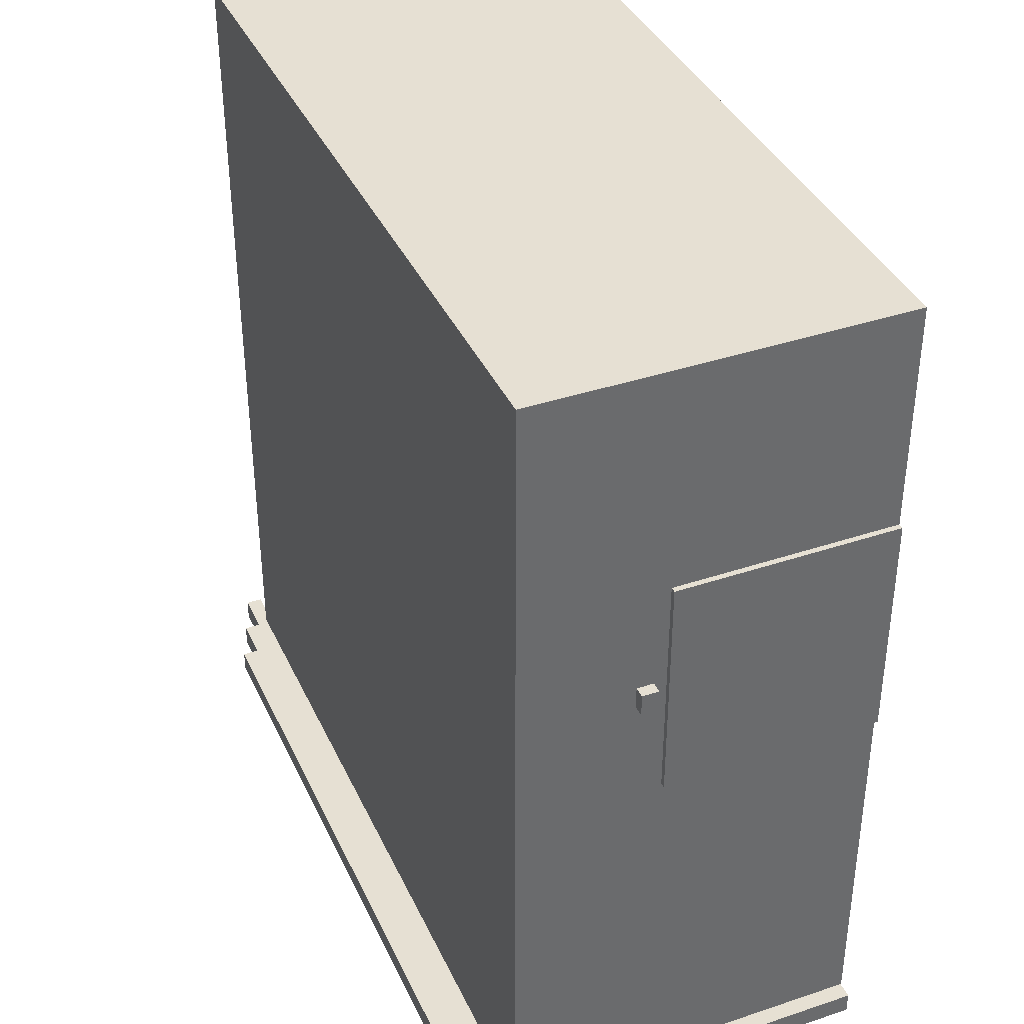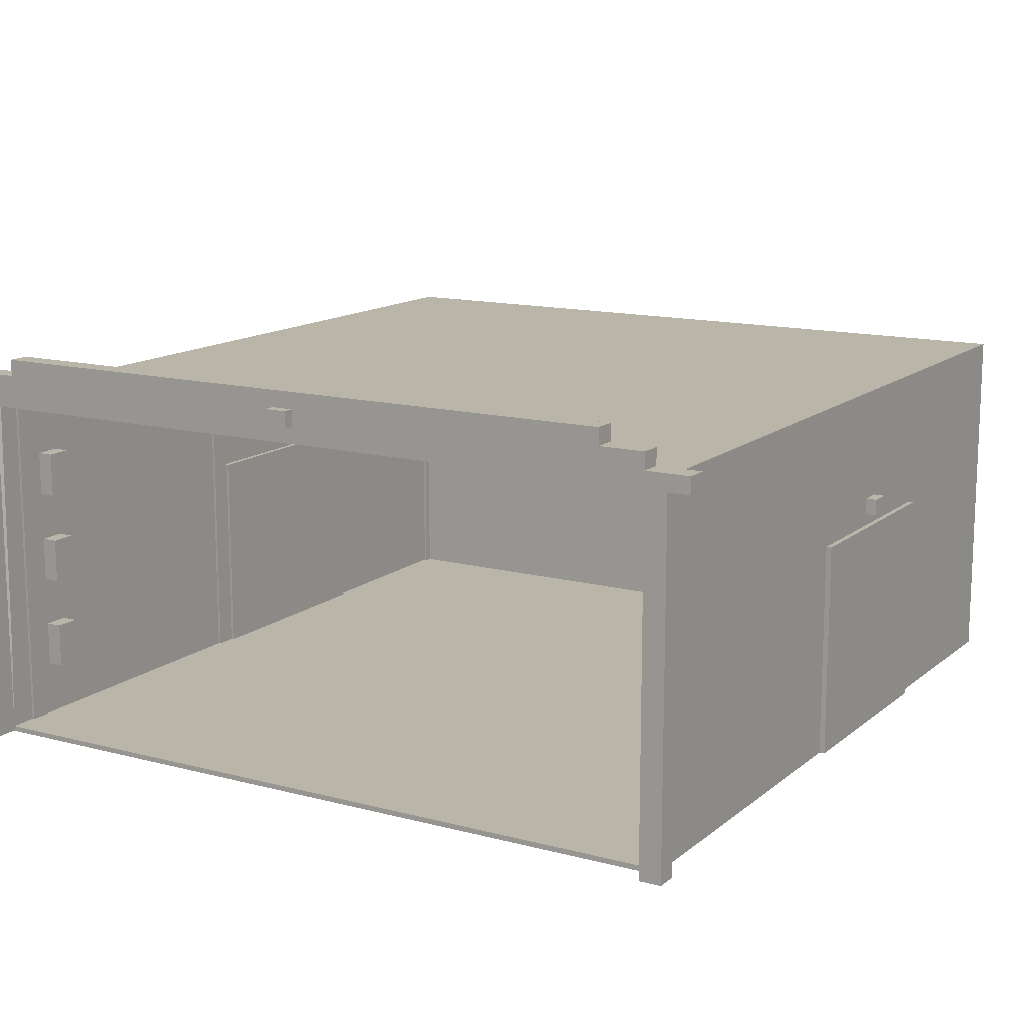
<metadata>
{"format":"obj","ext":"obj","renderer":"f3d","projection":"perspective","resolution":1024,"background":"white","views":[{"elev":38.5,"azim":67.1,"up":"+Y"},{"elev":13.6,"azim":30.6,"up":"+Z"}]}
</metadata>
<code>
g facility_tape_cabine_001
v 4.314 22.69 1
v 4.314 22.69 4.125
v -4.438 22.69 4.125
v -4.437 22.69 1
v -4.437 22.69 1.114e-05
v -4.437 13.25 1.068e-05
v 4.314 13.25 1.251e-05
v 4.314 22.69 1.358e-05
v -4.437 22.69 1
v -4.438 22.69 4.125
v -4.437 13.25 4.125
v -4.437 13.25 1
v 4.314 22.69 4.125
v 4.314 13.25 4.125
v -4.437 13.25 4.125
v -4.438 22.69 4.125
v -4.375 22.62 4.062
v 4.25 22.62 4.063
v 4.25 22.62 1
v -4.375 22.62 1
v -4.375 22.62 0.05923
v 4.25 22.62 0.05923
v 4.25 13.25 0.05923
v -4.375 13.25 0.05923
v -4.375 13.32 4.062
v -4.375 22.62 4.062
v -4.375 22.62 1
v -4.375 13.28 1
v 4.25 22.62 4.063
v -4.375 22.62 4.062
v -4.375 13.32 4.062
v 4.25 13.32 4.063
v 4.314 13.25 4.125
v 4.25 13.32 4.063
v -4.375 13.32 4.062
v -4.437 13.25 4.125
v -4.437 13.25 1
v -4.437 13.25 4.125
v -4.375 13.32 4.062
v -4.375 13.28 1
v -4.437 13.25 1.068e-05
v -4.375 13.25 0.05923
v 4.25 13.25 0.05923
v 4.314 13.25 1.251e-05
v 4.314 22.69 4.125
v 4.314 22.69 1
v 4.314 13.25 1
v 4.314 13.25 4.125
v 4.25 13.32 4.063
v 4.25 13.28 1
v 4.25 22.62 1
v 4.25 22.62 4.063
v 4.314 13.25 1
v 4.25 13.28 1
v 4.25 13.32 4.063
v 4.314 13.25 4.125
v 4.25 13.92 3.315
v 4.068 13.92 3.315
v 4.068 14.21 3.315
v 4.25 14.21 3.315
v 4.25 13.92 2.251
v 4.068 13.92 2.251
v 4.068 14.21 2.251
v 4.25 14.21 2.251
v 4.25 13.92 1.183
v 4.068 13.92 1.183
v 4.068 14.21 1.183
v 4.25 14.21 1.183
v -4.375 14.21 3.315
v -4.193 14.21 3.315
v -4.193 13.92 3.315
v -4.375 13.92 3.315
v -4.375 14.21 2.251
v -4.193 14.21 2.251
v -4.193 13.92 2.251
v -4.375 13.92 2.251
v -4.375 14.21 1.183
v -4.193 14.21 1.183
v -4.193 13.92 1.183
v -4.375 13.92 1.183
v 4.314 22.69 1
v 4.314 22.69 1.358e-05
v 4.314 13.25 1.251e-05
v 4.314 13.25 1
v 4.25 13.25 0.05923
v 4.25 22.62 0.05923
v 4.25 22.62 1
v 4.25 13.28 1
v 4.314 13.25 1
v 4.314 13.25 1.251e-05
v 4.25 13.25 0.05923
v 4.25 13.28 1
v 4.314 22.69 1.358e-05
v 4.314 22.69 1
v -4.437 22.69 1
v -4.437 22.69 1.114e-05
v -4.437 22.69 1.114e-05
v -4.437 22.69 1
v -4.437 13.25 1
v -4.437 13.25 1.068e-05
v -4.375 22.62 0.05923
v -4.375 22.62 1
v 4.25 22.62 1
v 4.25 22.62 0.05923
v -4.375 13.25 0.05923
v -4.375 13.28 1
v -4.375 22.62 1
v -4.375 22.62 0.05923
v -4.437 13.25 1
v -4.375 13.28 1
v -4.375 13.25 0.05923
v -4.437 13.25 1.068e-05
v 4.25 14.21 2.808
v 4.068 14.21 2.808
v 4.068 13.92 2.808
v 4.25 13.92 2.808
v 4.25 14.21 1.744
v 4.068 14.21 1.744
v 4.068 13.92 1.744
v 4.25 13.92 1.744
v 4.25 14.21 0.6753
v 4.068 14.21 0.6753
v 4.068 13.92 0.6753
v 4.25 13.92 0.6753
v -4.375 13.92 2.808
v -4.193 13.92 2.808
v -4.193 14.21 2.808
v -4.375 14.21 2.808
v -4.375 13.92 1.744
v -4.193 13.92 1.744
v -4.193 14.21 1.744
v -4.375 14.21 1.744
v -4.375 13.92 0.6753
v -4.193 13.92 0.6753
v -4.193 14.21 0.6753
v -4.375 14.21 0.6753
v -4.625 13 4.063
v -4.375 13 4.063
v -4.375 13 0.007978
v -4.625 13 0.007978
v -3.877 13 4.438
v 3.92e-06 13 4.25
v -4.375 13 4.25
v -4.375 13 4.438
v -0.0001902 13 4.063
v -4.875 13 4.063
v -4.875 13 4.25
v -4.875 13 4.063
v 3.309e-06 13 4.625
v 3.744 13 4.625
v 3.744 13 4.438
v 3.614e-06 13 4.438
v 4.25 13 4.25
v 4.25 13 4.438
v 3.92e-06 13 4.25
v -0.0001902 13 4.063
v 3.614e-06 13 4.438
v 4.75 13 4.063
v 4.75 13 4.25
v 4.5 13 4.063
v 4.5 13 0.007982
v 4.25 13 0.007981
v 4.25 13 4.063
v -4.625 13.25 4.063
v -4.625 13 4.063
v -4.625 13 0.007978
v -4.625 13.25 0.007979
v -4.375 13.25 0.007979
v -4.375 13 0.007978
v -4.375 13 4.063
v -4.375 13.25 4.063
v -4.375 13.25 4.25
v -4.375 13 4.25
v -4.875 13 4.25
v -4.875 13.25 4.25
v -4.875 13.25 4.063
v -4.875 13 4.063
v -0.0001902 13 4.063
v -4.875 13.25 4.25
v -4.875 13 4.25
v -4.875 13 4.063
v -4.875 13.25 4.063
v 4.25 13.25 4.063
v 4.25 13 4.063
v 4.25 13 0.007981
v 4.25 13.25 0.007981
v 4.5 13.25 0.007982
v 4.5 13 0.007982
v 4.5 13 4.063
v 4.5 13.25 4.063
v 4.75 13.25 4.25
v 4.75 13 4.25
v 4.25 13 4.25
v 4.25 13.25 4.25
v 4.75 13.25 4.063
v 4.75 13 4.063
v 4.75 13 4.25
v 4.75 13.25 4.25
v 3.744 13.25 4.063
v -0.0001902 13 4.063
v 4.75 13 4.063
v 4.75 13.25 4.063
v 4.25 13.25 4.438
v 4.25 13 4.438
v 3.744 13 4.438
v 3.744 13.25 4.438
v 4.25 13.25 4.25
v 4.25 13 4.25
v 4.25 13 4.438
v 4.25 13.25 4.438
v 3.744 13.25 4.438
v 3.744 13 4.438
v 3.744 13 4.625
v 3.744 13.25 4.625
v -4.375 13.25 4.438
v -4.375 13 4.438
v -4.375 13 4.25
v -4.375 13.25 4.25
v -3.877 13.25 4.438
v -3.877 13 4.438
v -4.375 13 4.438
v -4.375 13.25 4.438
v -3.877 13.25 4.625
v -3.877 13 4.625
v -3.877 13 4.438
v -3.877 13.25 4.438
v 3.328e-06 13.25 4.625
v 3.744 13.25 4.625
v 3.744 13 4.625
v 3.309e-06 13 4.625
v 0.06173 12.88 4.249
v -0.1875 12.88 4.249
v -0.1875 12.88 4.438
v 0.06173 12.88 4.438
v 0.06173 12.88 4.249
v 0.06173 13 4.249
v -0.1875 13 4.249
v -0.1875 12.88 4.249
v -0.1875 12.88 4.249
v -0.1875 13 4.249
v -0.1875 13 4.438
v -0.1875 12.88 4.438
v -0.1875 12.88 4.438
v -0.1875 13 4.438
v 0.06173 13 4.438
v 0.06173 12.88 4.438
v 0.06173 12.88 4.438
v 0.06173 13 4.438
v 0.06173 13 4.249
v 0.06173 12.88 4.249
v 3.744 13.25 4.063
v -0.0001903 13.25 4.063
v -0.0001902 13 4.063
v 4.314 17.49 2.5
v 4.314 20.12 2.5
v 4.375 20.12 2.5
v 4.375 17.49 2.5
v 4.314 17.49 3.052e-07
v 4.314 17.49 2.5
v 4.375 17.49 2.5
v 4.375 17.49 3.052e-07
v 4.375 17.49 3.052e-07
v 4.375 17.49 2.5
v 4.375 20.12 2.5
v 4.375 20.12 3.052e-07
v 4.375 20.12 3.052e-07
v 4.375 20.12 2.5
v 4.314 20.12 2.5
v 4.314 20.12 3.052e-07
v -3.877 13 4.438
v 3.614e-06 13 4.438
v 3.92e-06 13 4.25
v -4.437 20.12 2.5
v -4.437 17.49 2.5
v -4.499 17.49 2.5
v -4.499 20.12 2.5
v -4.437 20.12 3.052e-07
v -4.437 20.12 2.5
v -4.499 20.12 2.5
v -4.499 20.12 3.052e-07
v -4.499 20.12 3.052e-07
v -4.499 20.12 2.5
v -4.499 17.49 2.5
v -4.499 17.49 3.052e-07
v -4.499 17.49 3.052e-07
v -4.499 17.49 2.5
v -4.437 17.49 2.5
v -4.437 17.49 3.052e-07
v -3.877 13 4.625
v 3.309e-06 13 4.625
v 3.614e-06 13 4.438
v -3.877 13 4.438
v -3.877 13.25 4.625
v 3.328e-06 13.25 4.625
v 3.309e-06 13 4.625
v -3.877 13 4.625
v -0.0001902 13 4.063
v -0.0001903 13.25 4.063
v -4.875 13.25 4.063
v 4.439 18.93 2.641
v 4.439 18.68 2.641
v 4.439 18.68 2.83
v 4.439 18.93 2.83
v 4.439 18.93 2.641
v 4.314 18.93 2.641
v 4.314 18.68 2.641
v 4.439 18.68 2.641
v 4.439 18.68 2.641
v 4.314 18.68 2.641
v 4.314 18.68 2.83
v 4.439 18.68 2.83
v 4.439 18.68 2.83
v 4.314 18.68 2.83
v 4.314 18.93 2.83
v 4.439 18.93 2.83
v 4.439 18.93 2.83
v 4.314 18.93 2.83
v 4.314 18.93 2.641
v 4.439 18.93 2.641
v -4.562 18.68 2.641
v -4.563 18.93 2.641
v -4.563 18.93 2.83
v -4.563 18.68 2.83
v -4.562 18.68 2.641
v -4.437 18.68 2.641
v -4.437 18.93 2.641
v -4.563 18.93 2.641
v -4.563 18.93 2.641
v -4.437 18.93 2.641
v -4.437 18.93 2.83
v -4.563 18.93 2.83
v -4.563 18.93 2.83
v -4.437 18.93 2.83
v -4.437 18.68 2.83
v -4.563 18.68 2.83
v -4.563 18.68 2.83
v -4.437 18.68 2.83
v -4.437 18.68 2.641
v -4.562 18.68 2.641
v -4.625 13.25 4.063
v -4.625 13.25 0.007979
v -4.375 13.25 0.007979
v -4.375 13.25 4.063
v -3.877 13.25 4.438
v -4.375 13.25 4.25
v 3.881e-06 13.25 4.25
v -0.0001903 13.25 4.063
v -4.875 13.25 4.063
v -4.875 13.25 4.25
v -4.875 13.25 4.063
v -4.375 13.25 4.25
v -3.877 13.25 4.438
v -4.375 13.25 4.438
v 3.744 13.25 4.438
v 3.744 13.25 4.625
v 3.328e-06 13.25 4.625
v 3.576e-06 13.25 4.438
v 4.25 13.25 4.25
v 4.25 13.25 4.438
v 3.881e-06 13.25 4.25
v -0.0001903 13.25 4.063
v 3.576e-06 13.25 4.438
v 4.75 13.25 4.063
v 4.75 13.25 4.25
v 4.5 13.25 4.063
v 4.25 13.25 4.063
v 4.25 13.25 0.007981
v 4.5 13.25 0.007982
v -3.877 13.25 4.438
v 3.881e-06 13.25 4.25
v 3.576e-06 13.25 4.438
v 3.576e-06 13.25 4.438
v 3.328e-06 13.25 4.625
v -3.877 13.25 4.625
v -3.877 13.25 4.438
v -4.346 17.49 0.05923
v -4.346 17.24 0.05923
v -4.346 17.24 2.684
v -4.346 17.49 2.684
v -4.346 17.49 2.684
v -4.346 17.24 2.684
v -4.346 17.24 4.064
v -4.346 17.49 4.064
v -4.346 17.24 2.684
v -4.346 17.24 0.05923
v -4.375 17.24 0.05923
v -4.375 17.24 2.684
v -4.346 17.49 0.05923
v -4.346 17.49 2.684
v -4.375 17.49 2.684
v -4.375 17.49 0.05923
v -4.346 17.24 4.064
v -4.346 17.24 2.684
v -4.375 17.24 2.684
v -4.375 17.24 4.064
v -4.346 17.49 2.684
v -4.346 17.49 4.064
v -4.375 17.49 4.064
v -4.375 17.49 2.684
v 4.221 17.24 2.684
v 4.221 17.24 0.05923
v 4.221 17.49 0.05923
v 4.221 17.49 2.684
v 4.221 17.24 4.064
v 4.221 17.24 2.684
v 4.221 17.49 2.684
v 4.221 17.49 4.064
v 4.221 17.24 2.684
v 4.25 17.24 2.684
v 4.25 17.24 0.05923
v 4.221 17.24 0.05923
v 4.221 17.49 0.05923
v 4.25 17.49 0.05923
v 4.25 17.49 2.684
v 4.221 17.49 2.684
v 4.221 17.24 4.064
v 4.25 17.24 4.064
v 4.25 17.24 2.684
v 4.221 17.24 2.684
v 4.221 17.49 2.684
v 4.25 17.49 2.684
v 4.25 17.49 4.064
v 4.221 17.49 4.064
v -4.327 22.63 0.05924
v -4.327 22.38 0.05924
v -4.327 22.38 2.684
v -4.327 22.63 2.684
v -4.327 22.63 2.684
v -4.327 22.38 2.684
v -4.327 22.38 4.064
v -4.327 22.63 4.064
v -4.327 22.38 2.684
v -4.327 22.38 0.05924
v -4.356 22.38 0.05924
v -4.356 22.38 2.684
v -4.327 22.63 0.05924
v -4.327 22.63 2.684
v -4.356 22.63 2.684
v -4.356 22.63 0.05924
v -4.327 22.38 4.064
v -4.327 22.38 2.684
v -4.356 22.38 2.684
v -4.356 22.38 4.064
v -4.327 22.63 2.684
v -4.327 22.63 4.064
v -4.356 22.63 4.064
v -4.356 22.63 2.684
v 4.199 22.38 2.684
v 4.199 22.38 0.05924
v 4.199 22.63 0.05924
v 4.199 22.63 2.684
v 4.199 22.38 4.064
v 4.199 22.38 2.684
v 4.199 22.63 2.684
v 4.199 22.63 4.064
v 4.199 22.38 2.684
v 4.228 22.38 2.684
v 4.228 22.38 0.05924
v 4.199 22.38 0.05924
v 4.199 22.63 0.05924
v 4.228 22.63 0.05924
v 4.228 22.63 2.684
v 4.199 22.63 2.684
v 4.199 22.38 4.064
v 4.228 22.38 4.064
v 4.228 22.38 2.684
v 4.199 22.38 2.684
v 4.199 22.63 2.684
v 4.228 22.63 2.684
v 4.228 22.63 4.064
v 4.199 22.63 4.064
v -4.327 22.48 4.064
v 4.199 22.48 4.064
v 4.199 22.48 0.05924
v -4.327 22.48 0.05924
v -4.346 13.82 0.05923
v -4.346 13.57 0.05923
v -4.346 13.57 2.684
v -4.346 13.82 2.684
v -4.346 13.82 2.684
v -4.346 13.57 2.684
v -4.346 13.57 4.064
v -4.346 13.82 4.064
v -4.346 13.57 2.684
v -4.346 13.57 0.05923
v -4.375 13.57 0.05923
v -4.375 13.57 2.684
v -4.346 13.82 0.05923
v -4.346 13.82 2.684
v -4.375 13.82 2.684
v -4.375 13.82 0.05923
v -4.346 13.57 4.064
v -4.346 13.57 2.684
v -4.375 13.57 2.684
v -4.375 13.57 4.064
v -4.346 13.82 2.684
v -4.346 13.82 4.064
v -4.375 13.82 4.064
v -4.375 13.82 2.684
v 4.221 13.57 2.684
v 4.221 13.57 0.05923
v 4.221 13.82 0.05923
v 4.221 13.82 2.684
v 4.221 13.57 4.064
v 4.221 13.57 2.684
v 4.221 13.82 2.684
v 4.221 13.82 4.064
v 4.221 13.57 2.684
v 4.25 13.57 2.684
v 4.25 13.57 0.05923
v 4.221 13.57 0.05923
v 4.221 13.82 0.05923
v 4.25 13.82 0.05923
v 4.25 13.82 2.684
v 4.221 13.82 2.684
v 4.221 13.57 4.064
v 4.25 13.57 4.064
v 4.25 13.57 2.684
v 4.221 13.57 2.684
v 4.221 13.82 2.684
v 4.25 13.82 2.684
v 4.25 13.82 4.064
v 4.221 13.82 4.064
v -4.375 17.49 2.5
v -4.375 20.12 2.5
v -4.314 20.12 2.5
v -4.314 17.49 2.5
v -4.375 17.49 3.052e-07
v -4.375 17.49 2.5
v -4.314 17.49 2.5
v -4.314 17.49 3.052e-07
v -4.314 17.49 3.052e-07
v -4.314 17.49 2.5
v -4.314 20.12 2.5
v -4.314 20.12 3.052e-07
v -4.314 20.12 3.052e-07
v -4.314 20.12 2.5
v -4.375 20.12 2.5
v -4.375 20.12 3.052e-07
v 4.25 20.12 2.5
v 4.25 17.49 2.5
v 4.189 17.49 2.5
v 4.189 20.12 2.5
v 4.25 20.12 3.052e-07
v 4.25 20.12 2.5
v 4.189 20.12 2.5
v 4.189 20.12 3.052e-07
v 4.189 20.12 3.052e-07
v 4.189 20.12 2.5
v 4.189 17.49 2.5
v 4.189 17.49 3.052e-07
v 4.189 17.49 3.052e-07
v 4.189 17.49 2.5
v 4.25 17.49 2.5
v 4.25 17.49 3.052e-07
v 4.068 14.21 3.315
v 4.068 13.92 3.315
v 4.068 13.92 2.808
v 4.068 14.21 2.808
v 4.068 14.21 2.251
v 4.068 13.92 2.251
v 4.068 13.92 1.744
v 4.068 14.21 1.744
v 4.068 14.21 1.183
v 4.068 13.92 1.183
v 4.068 13.92 0.6753
v 4.068 14.21 0.6753
v -4.193 13.92 3.315
v -4.193 14.21 3.315
v -4.193 14.21 2.808
v -4.193 13.92 2.808
v -4.193 13.92 2.251
v -4.193 14.21 2.251
v -4.193 14.21 1.744
v -4.193 13.92 1.744
v -4.193 13.92 1.183
v -4.193 14.21 1.183
v -4.193 14.21 0.6753
v -4.193 13.92 0.6753
v 4.25 14.21 3.315
v 4.25 14.21 2.808
v 4.25 13.92 2.808
v 4.25 13.92 3.315
v 4.25 14.21 2.251
v 4.25 14.21 1.744
v 4.25 13.92 1.744
v 4.25 13.92 2.251
v 4.25 14.21 1.183
v 4.25 14.21 0.6753
v 4.25 13.92 0.6753
v 4.25 13.92 1.183
v -4.375 13.92 3.315
v -4.375 13.92 2.808
v -4.375 14.21 2.808
v -4.375 14.21 3.315
v -4.375 13.92 2.251
v -4.375 13.92 1.744
v -4.375 14.21 1.744
v -4.375 14.21 2.251
v -4.375 13.92 1.183
v -4.375 13.92 0.6753
v -4.375 14.21 0.6753
v -4.375 14.21 1.183
v 4.25 14.21 3.315
v 4.068 14.21 3.315
v 4.068 14.21 2.808
v 4.25 14.21 2.808
v 4.25 14.21 2.251
v 4.068 14.21 2.251
v 4.068 14.21 1.744
v 4.25 14.21 1.744
v 4.25 14.21 1.183
v 4.068 14.21 1.183
v 4.068 14.21 0.6753
v 4.25 14.21 0.6753
v -4.375 13.92 3.315
v -4.193 13.92 3.315
v -4.193 13.92 2.808
v -4.375 13.92 2.808
v -4.375 13.92 2.251
v -4.193 13.92 2.251
v -4.193 13.92 1.744
v -4.375 13.92 1.744
v -4.375 13.92 1.183
v -4.193 13.92 1.183
v -4.193 13.92 0.6753
v -4.375 13.92 0.6753
v 4.25 13.92 2.808
v 4.068 13.92 2.808
v 4.068 13.92 3.315
v 4.25 13.92 3.315
v 4.25 13.92 1.744
v 4.068 13.92 1.744
v 4.068 13.92 2.251
v 4.25 13.92 2.251
v 4.25 13.92 0.6753
v 4.068 13.92 0.6753
v 4.068 13.92 1.183
v 4.25 13.92 1.183
v -4.375 14.21 2.808
v -4.193 14.21 2.808
v -4.193 14.21 3.315
v -4.375 14.21 3.315
v -4.375 14.21 1.744
v -4.193 14.21 1.744
v -4.193 14.21 2.251
v -4.375 14.21 2.251
v -4.375 14.21 0.6753
v -4.193 14.21 0.6753
v -4.193 14.21 1.183
v -4.375 14.21 1.183
g facility_tape_cabine_001_0
f 3 2 1
f 4 3 1
f 7 6 5
f 8 7 5
f 11 10 9
f 12 11 9
f 15 14 13
f 16 15 13
f 19 18 17
f 20 19 17
f 23 22 21
f 24 23 21
f 27 26 25
f 28 27 25
f 31 30 29
f 32 31 29
f 35 34 33
f 36 35 33
f 39 38 37
f 40 39 37
f 43 42 41
f 44 43 41
f 47 46 45
f 48 47 45
f 51 50 49
f 52 51 49
f 55 54 53
f 56 55 53
f 59 58 57
f 60 59 57
f 63 62 61
f 64 63 61
f 67 66 65
f 68 67 65
f 71 70 69
f 72 71 69
f 75 74 73
f 76 75 73
f 79 78 77
f 80 79 77
g facility_tape_cabine_001_1
f 83 82 81
f 84 83 81
f 87 86 85
f 88 87 85
f 91 90 89
f 92 91 89
f 95 94 93
f 96 95 93
f 99 98 97
f 100 99 97
f 103 102 101
f 104 103 101
f 107 106 105
f 108 107 105
f 111 110 109
f 112 111 109
f 115 114 113
f 116 115 113
f 119 118 117
f 120 119 117
f 123 122 121
f 124 123 121
f 127 126 125
f 128 127 125
f 131 130 129
f 132 131 129
f 135 134 133
f 136 135 133
g facility_tape_cabine_001_2
f 139 138 137
f 140 139 137
f 143 142 141
f 144 143 141
f 145 142 143
f 145 143 146
f 148 143 147
f 151 150 149
f 152 151 149
f 154 151 153
f 151 155 153
f 153 155 156
f 151 157 155
f 156 158 153
f 153 158 159
f 162 161 160
f 163 162 160
f 166 165 164
f 167 166 164
f 170 169 168
f 171 170 168
f 174 173 172
f 175 174 172
f 178 177 176
f 181 180 179
f 182 181 179
f 185 184 183
f 186 185 183
f 189 188 187
f 190 189 187
f 193 192 191
f 194 193 191
f 197 196 195
f 198 197 195
f 201 200 199
f 202 201 199
f 205 204 203
f 206 205 203
f 209 208 207
f 210 209 207
f 213 212 211
f 214 213 211
f 217 216 215
f 218 217 215
f 221 220 219
f 222 221 219
f 225 224 223
f 226 225 223
f 229 228 227
f 230 229 227
f 233 232 231
f 234 233 231
f 237 236 235
f 238 237 235
f 241 240 239
f 242 241 239
f 245 244 243
f 246 245 243
f 249 248 247
f 250 249 247
f 253 252 251
f 256 255 254
f 257 256 254
f 260 259 258
f 261 260 258
f 264 263 262
f 265 264 262
f 268 267 266
f 269 268 266
f 272 271 270
f 275 274 273
f 276 275 273
f 279 278 277
f 280 279 277
f 283 282 281
f 284 283 281
f 287 286 285
f 288 287 285
f 291 290 289
f 292 291 289
f 295 294 293
f 296 295 293
f 299 298 297
f 302 301 300
f 303 302 300
f 306 305 304
f 307 306 304
f 310 309 308
f 311 310 308
f 314 313 312
f 315 314 312
f 318 317 316
f 319 318 316
f 322 321 320
f 323 322 320
f 326 325 324
f 327 326 324
f 330 329 328
f 331 330 328
f 334 333 332
f 335 334 332
f 338 337 336
f 339 338 336
f 342 341 340
f 343 342 340
f 346 345 344
f 346 347 345
f 345 347 348
f 351 350 349
f 351 353 352
f 356 355 354
f 357 356 354
f 354 359 358
f 360 354 358
f 360 358 361
f 362 354 360
f 363 361 358
f 363 358 364
f 367 366 365
f 368 367 365
f 371 370 369
f 374 373 372
f 375 374 372
f 378 377 376
f 379 378 376
f 382 381 380
f 383 382 380
f 386 385 384
f 387 386 384
f 390 389 388
f 391 390 388
f 394 393 392
f 395 394 392
f 398 397 396
f 399 398 396
f 402 401 400
f 403 402 400
f 406 405 404
f 407 406 404
f 410 409 408
f 411 410 408
f 414 413 412
f 415 414 412
f 418 417 416
f 419 418 416
f 422 421 420
f 423 422 420
f 426 425 424
f 427 426 424
f 430 429 428
f 431 430 428
f 434 433 432
f 435 434 432
f 438 437 436
f 439 438 436
f 442 441 440
f 443 442 440
f 446 445 444
f 447 446 444
f 450 449 448
f 451 450 448
f 454 453 452
f 455 454 452
f 458 457 456
f 459 458 456
f 462 461 460
f 463 462 460
f 466 465 464
f 467 466 464
f 470 469 468
f 471 470 468
f 474 473 472
f 475 474 472
f 478 477 476
f 479 478 476
f 482 481 480
f 483 482 480
f 486 485 484
f 487 486 484
f 490 489 488
f 491 490 488
f 494 493 492
f 495 494 492
f 498 497 496
f 499 498 496
f 502 501 500
f 503 502 500
f 506 505 504
f 507 506 504
f 510 509 508
f 511 510 508
f 514 513 512
f 515 514 512
f 518 517 516
f 519 518 516
f 522 521 520
f 523 522 520
f 526 525 524
f 527 526 524
f 530 529 528
f 531 530 528
f 534 533 532
f 535 534 532
f 538 537 536
f 539 538 536
f 542 541 540
f 543 542 540
f 546 545 544
f 547 546 544
f 550 549 548
f 551 550 548
f 554 553 552
f 555 554 552
f 558 557 556
f 559 558 556
f 562 561 560
f 563 562 560
f 566 565 564
f 567 566 564
f 570 569 568
f 571 570 568
f 574 573 572
f 575 574 572
f 578 577 576
f 579 578 576
g facility_tape_cabine_001_3
f 582 581 580
f 583 582 580
f 586 585 584
f 587 586 584
f 590 589 588
f 591 590 588
f 594 593 592
f 595 594 592
f 598 597 596
f 599 598 596
f 602 601 600
f 603 602 600
g facility_tape_cabine_001_4
f 606 605 604
f 607 606 604
f 610 609 608
f 611 610 608
f 614 613 612
f 615 614 612
f 618 617 616
f 619 618 616
f 622 621 620
f 623 622 620
f 626 625 624
f 627 626 624
g facility_tape_cabine_001_5
f 630 629 628
f 631 630 628
f 634 633 632
f 635 634 632
f 638 637 636
f 639 638 636
f 642 641 640
f 643 642 640
f 646 645 644
f 647 646 644
f 650 649 648
f 651 650 648

</code>
